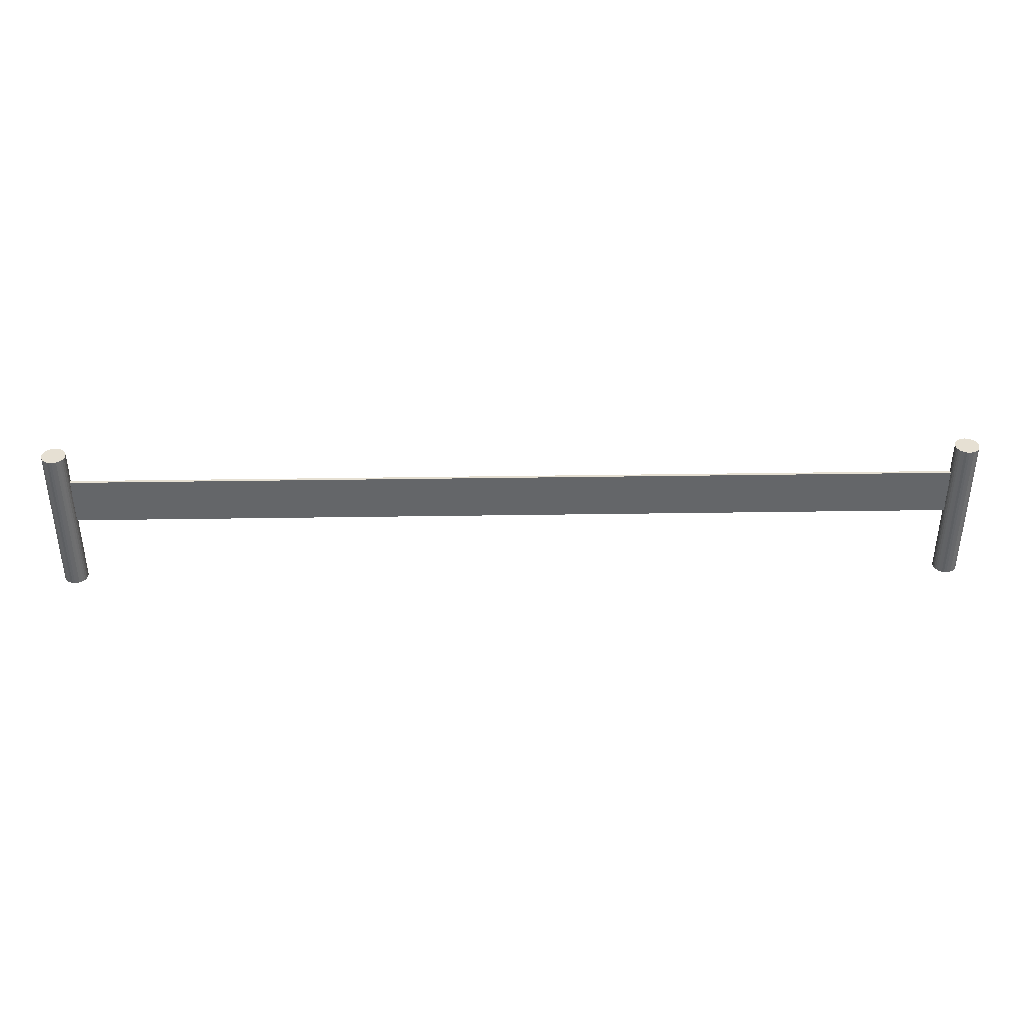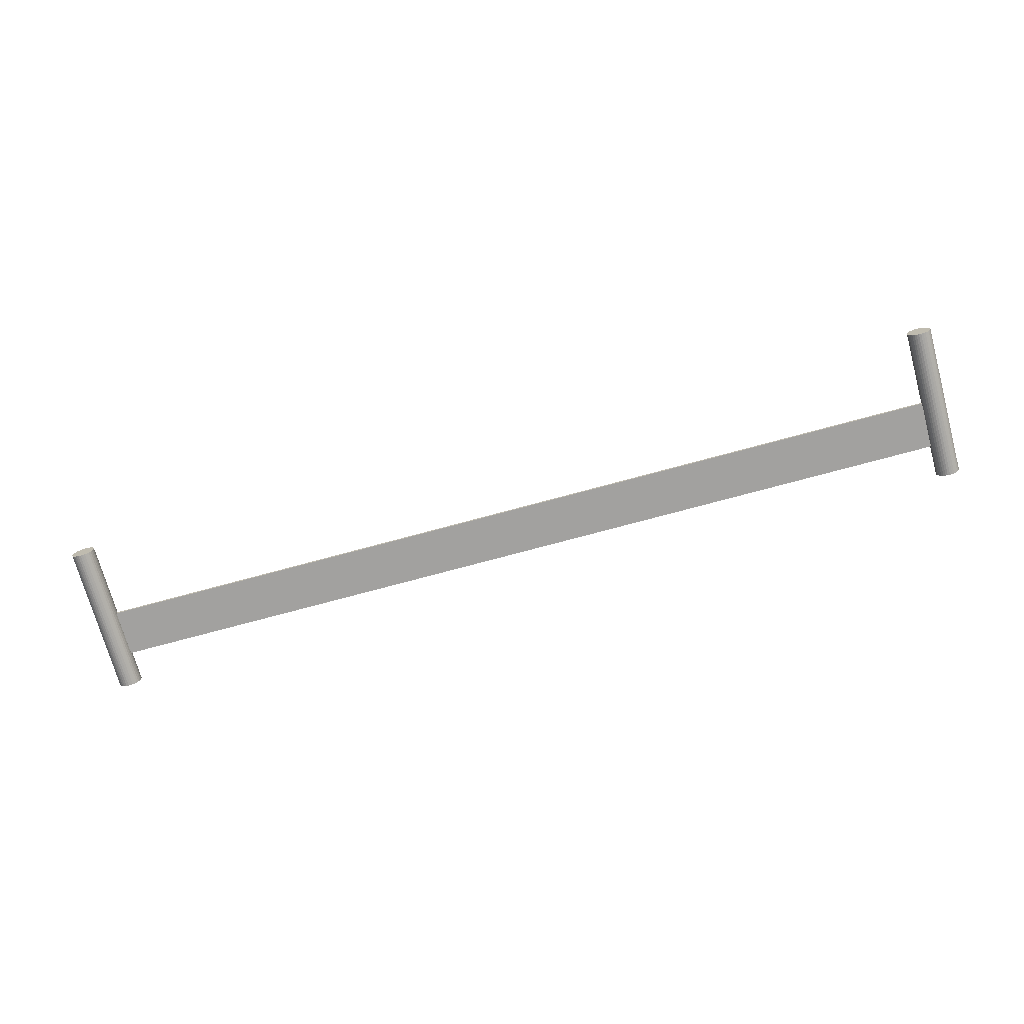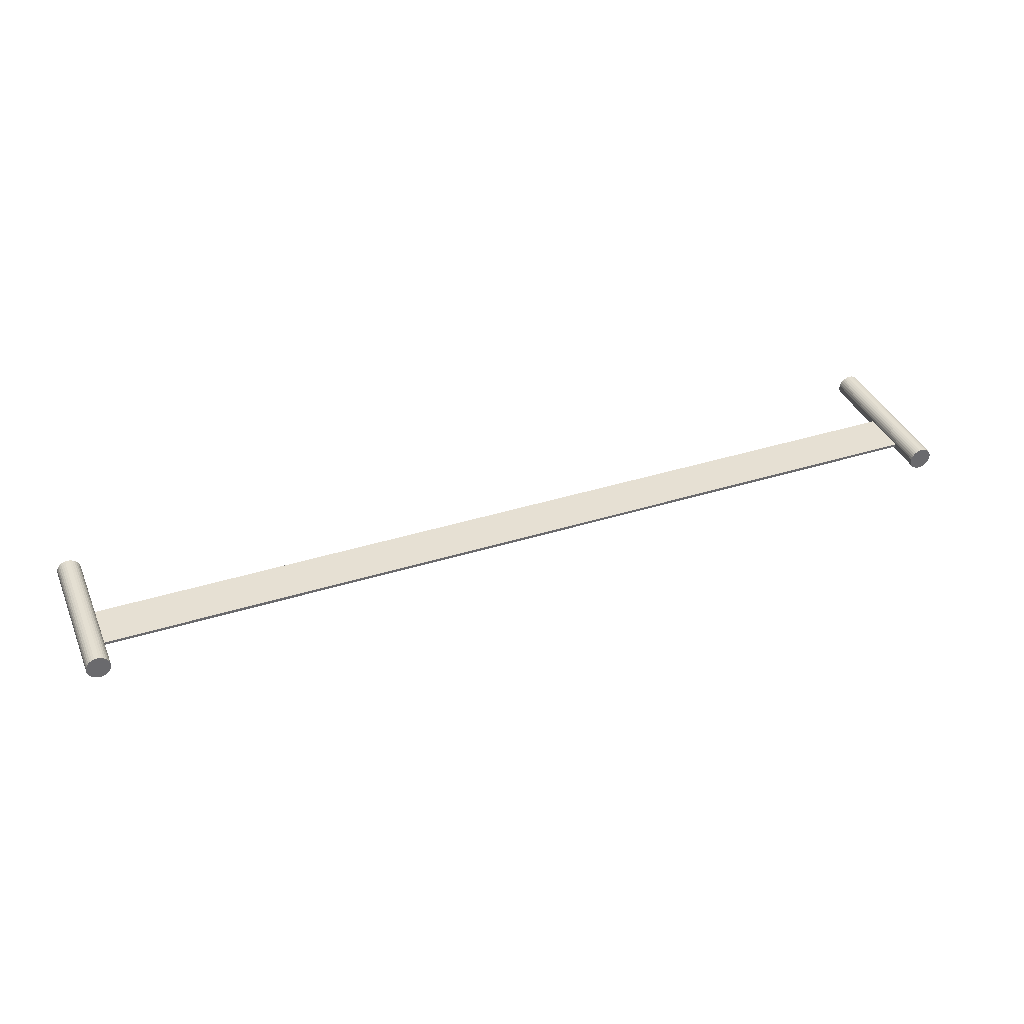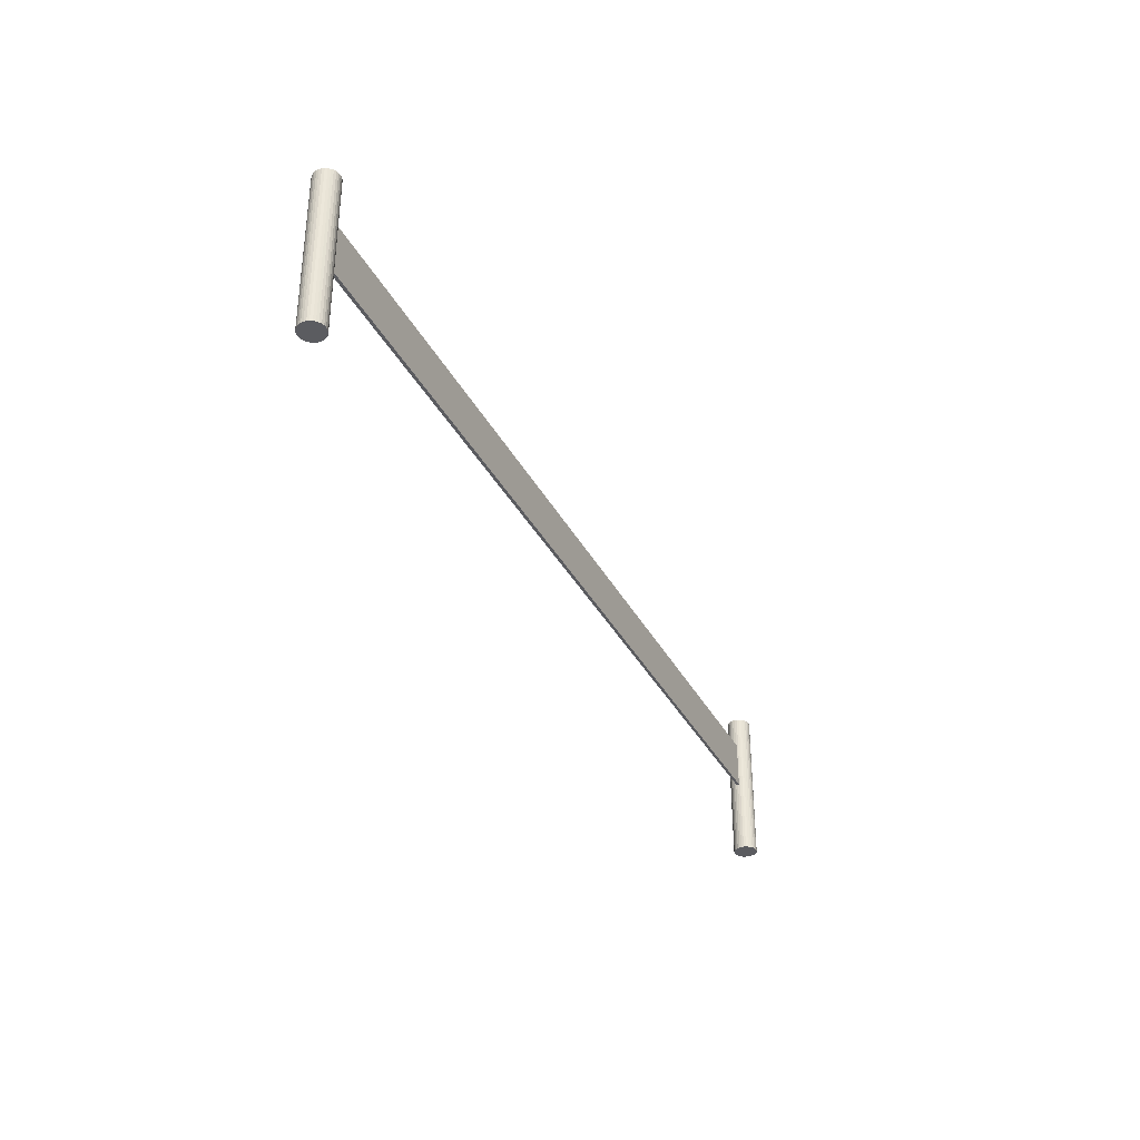
<metadata>
{"format":"obj","ext":"obj","renderer":"f3d","projection":"perspective","resolution":1024,"background":"white","views":[{"elev":38.4,"azim":178.9,"up":"+Y"},{"elev":-72.2,"azim":15.3,"up":"+Z"},{"elev":38.3,"azim":158.4,"up":"+Z"},{"elev":-34.8,"azim":-65.7,"up":"+Y"}]}
</metadata>
<code>
o Cube.001
v -18.82 2.868 0.7194
v -18.82 4.868 0.7194
v -18.82 2.868 0.5945
v -18.82 4.868 0.5945
v 18.99 2.868 0.7194
v 18.99 4.868 0.7194
v 18.99 2.868 0.5945
v 18.99 4.868 0.5945
f 4 8 7 3
f 2 4 3 1
f 8 6 5 7
f 6 2 1 5
f 1 3 7 5
f 6 8 4 2
o Cylinder_Cylinder.001
v 19.17 -0.2726 0.1803
v 19.17 6.215 0.1803
v 19.27 -0.2726 0.1899
v 19.27 6.215 0.1899
v 19.36 -0.2726 0.2184
v 19.36 6.215 0.2184
v 19.45 -0.2726 0.2646
v 19.45 6.215 0.2646
v 19.52 -0.2726 0.3268
v 19.52 6.215 0.3268
v 19.59 -0.2726 0.4025
v 19.59 6.215 0.4025
v 19.63 -0.2726 0.489
v 19.63 6.215 0.489
v 19.66 -0.2726 0.5828
v 19.66 6.215 0.5828
v 19.67 -0.2726 0.6803
v 19.67 6.215 0.6803
v 19.66 -0.2726 0.7779
v 19.66 6.215 0.7779
v 19.63 -0.2726 0.8717
v 19.63 6.215 0.8717
v 19.59 -0.2726 0.9581
v 19.59 6.215 0.9581
v 19.52 -0.2726 1.034
v 19.52 6.215 1.034
v 19.45 -0.2726 1.096
v 19.45 6.215 1.096
v 19.36 -0.2726 1.142
v 19.36 6.215 1.142
v 19.27 -0.2726 1.171
v 19.27 6.215 1.171
v 19.17 -0.2726 1.18
v 19.17 6.215 1.18
v 19.07 -0.2726 1.171
v 19.07 6.215 1.171
v 18.98 -0.2726 1.142
v 18.98 6.215 1.142
v 18.89 -0.2726 1.096
v 18.89 6.215 1.096
v 18.82 -0.2726 1.034
v 18.82 6.215 1.034
v 18.76 -0.2726 0.9581
v 18.76 6.215 0.9581
v 18.71 -0.2726 0.8717
v 18.71 6.215 0.8717
v 18.68 -0.2726 0.7779
v 18.68 6.215 0.7779
v 18.67 -0.2726 0.6803
v 18.67 6.215 0.6803
v 18.68 -0.2726 0.5828
v 18.68 6.215 0.5828
v 18.71 -0.2726 0.489
v 18.71 6.215 0.489
v 18.76 -0.2726 0.4025
v 18.76 6.215 0.4025
v 18.82 -0.2726 0.3268
v 18.82 6.215 0.3268
v 18.89 -0.2726 0.2646
v 18.89 6.215 0.2646
v 18.98 -0.2726 0.2184
v 18.98 6.215 0.2184
v 19.07 -0.2726 0.1899
v 19.07 6.215 0.1899
f 9 10 12 11
f 11 12 14 13
f 13 14 16 15
f 15 16 18 17
f 17 18 20 19
f 19 20 22 21
f 21 22 24 23
f 23 24 26 25
f 25 26 28 27
f 27 28 30 29
f 29 30 32 31
f 31 32 34 33
f 33 34 36 35
f 35 36 38 37
f 37 38 40 39
f 39 40 42 41
f 41 42 44 43
f 43 44 46 45
f 45 46 48 47
f 47 48 50 49
f 49 50 52 51
f 51 52 54 53
f 53 54 56 55
f 55 56 58 57
f 57 58 60 59
f 59 60 62 61
f 61 62 64 63
f 63 64 66 65
f 65 66 68 67
f 67 68 70 69
f 12 10 72 70 68 66 64 62 60 58 56 54 52 50 48 46 44 42 40 38 36 34 32 30 28 26 24 22 20 18 16 14
f 71 72 10 9
f 69 70 72 71
f 9 11 13 15 17 19 21 23 25 27 29 31 33 35 37 39 41 43 45 47 49 51 53 55 57 59 61 63 65 67 69 71
o Cylinder.001_Cylinder.002
v -18.76 -0.2726 0.1803
v -18.76 6.215 0.1803
v -18.66 -0.2726 0.1899
v -18.66 6.215 0.1899
v -18.56 -0.2726 0.2184
v -18.56 6.215 0.2184
v -18.48 -0.2726 0.2646
v -18.48 6.215 0.2646
v -18.4 -0.2726 0.3268
v -18.4 6.215 0.3268
v -18.34 -0.2726 0.4025
v -18.34 6.215 0.4025
v -18.29 -0.2726 0.489
v -18.29 6.215 0.489
v -18.26 -0.2726 0.5828
v -18.26 6.215 0.5828
v -18.26 -0.2726 0.6803
v -18.26 6.215 0.6803
v -18.26 -0.2726 0.7779
v -18.26 6.215 0.7779
v -18.29 -0.2726 0.8717
v -18.29 6.215 0.8717
v -18.34 -0.2726 0.9581
v -18.34 6.215 0.9581
v -18.4 -0.2726 1.034
v -18.4 6.215 1.034
v -18.48 -0.2726 1.096
v -18.48 6.215 1.096
v -18.56 -0.2726 1.142
v -18.56 6.215 1.142
v -18.66 -0.2726 1.171
v -18.66 6.215 1.171
v -18.76 -0.2726 1.18
v -18.76 6.215 1.18
v -18.85 -0.2726 1.171
v -18.85 6.215 1.171
v -18.95 -0.2726 1.142
v -18.95 6.215 1.142
v -19.03 -0.2726 1.096
v -19.03 6.215 1.096
v -19.11 -0.2726 1.034
v -19.11 6.215 1.034
v -19.17 -0.2726 0.9581
v -19.17 6.215 0.9581
v -19.22 -0.2726 0.8717
v -19.22 6.215 0.8717
v -19.25 -0.2726 0.7779
v -19.25 6.215 0.7779
v -19.26 -0.2726 0.6803
v -19.26 6.215 0.6803
v -19.25 -0.2726 0.5828
v -19.25 6.215 0.5828
v -19.22 -0.2726 0.489
v -19.22 6.215 0.489
v -19.17 -0.2726 0.4025
v -19.17 6.215 0.4025
v -19.11 -0.2726 0.3268
v -19.11 6.215 0.3268
v -19.03 -0.2726 0.2646
v -19.03 6.215 0.2646
v -18.95 -0.2726 0.2184
v -18.95 6.215 0.2184
v -18.85 -0.2726 0.1899
v -18.85 6.215 0.1899
f 73 74 76 75
f 75 76 78 77
f 77 78 80 79
f 79 80 82 81
f 81 82 84 83
f 83 84 86 85
f 85 86 88 87
f 87 88 90 89
f 89 90 92 91
f 91 92 94 93
f 93 94 96 95
f 95 96 98 97
f 97 98 100 99
f 99 100 102 101
f 101 102 104 103
f 103 104 106 105
f 105 106 108 107
f 107 108 110 109
f 109 110 112 111
f 111 112 114 113
f 113 114 116 115
f 115 116 118 117
f 117 118 120 119
f 119 120 122 121
f 121 122 124 123
f 123 124 126 125
f 125 126 128 127
f 127 128 130 129
f 129 130 132 131
f 131 132 134 133
f 76 74 136 134 132 130 128 126 124 122 120 118 116 114 112 110 108 106 104 102 100 98 96 94 92 90 88 86 84 82 80 78
f 135 136 74 73
f 133 134 136 135
f 73 75 77 79 81 83 85 87 89 91 93 95 97 99 101 103 105 107 109 111 113 115 117 119 121 123 125 127 129 131 133 135

</code>
